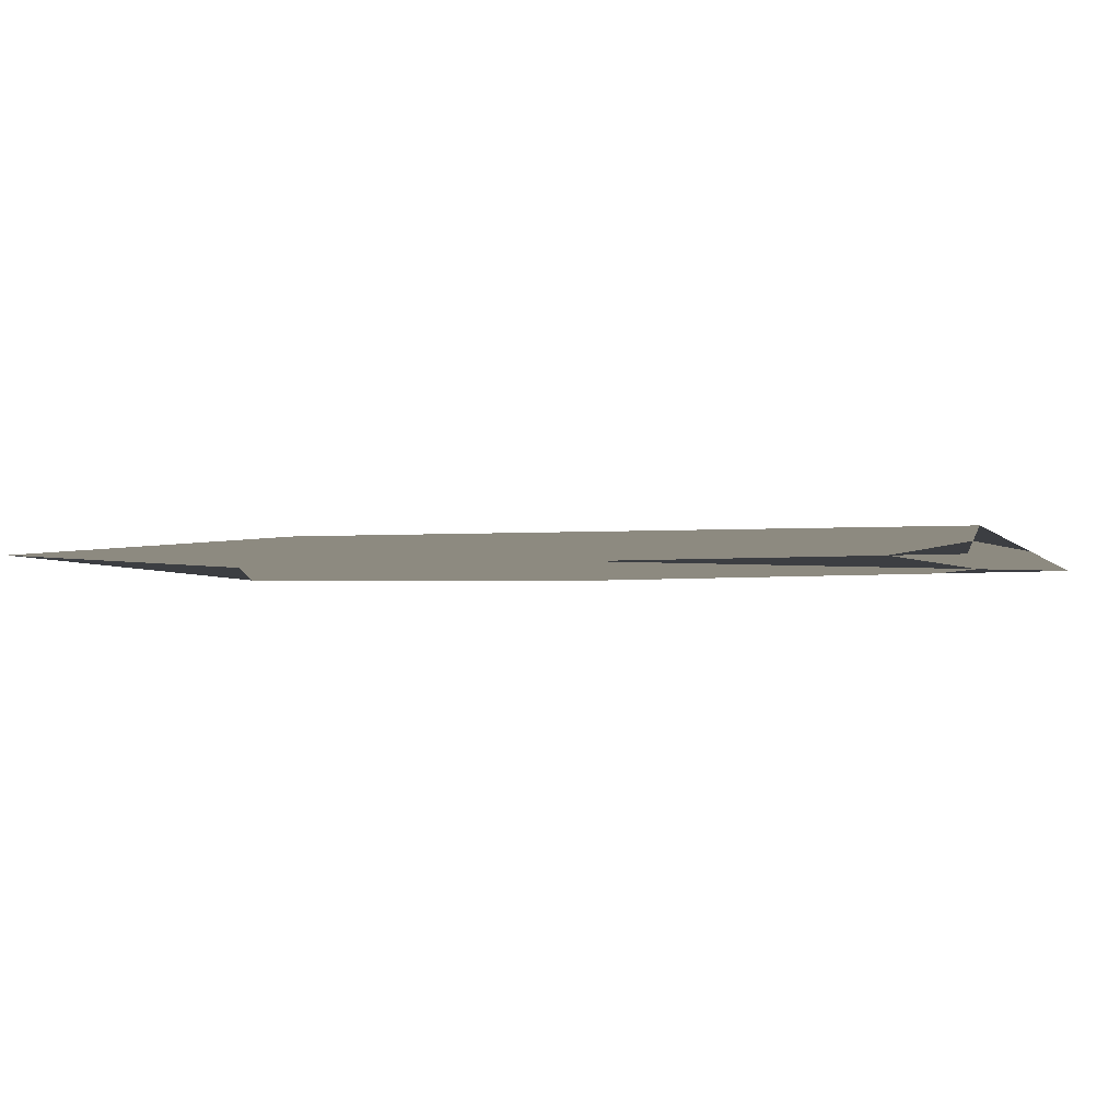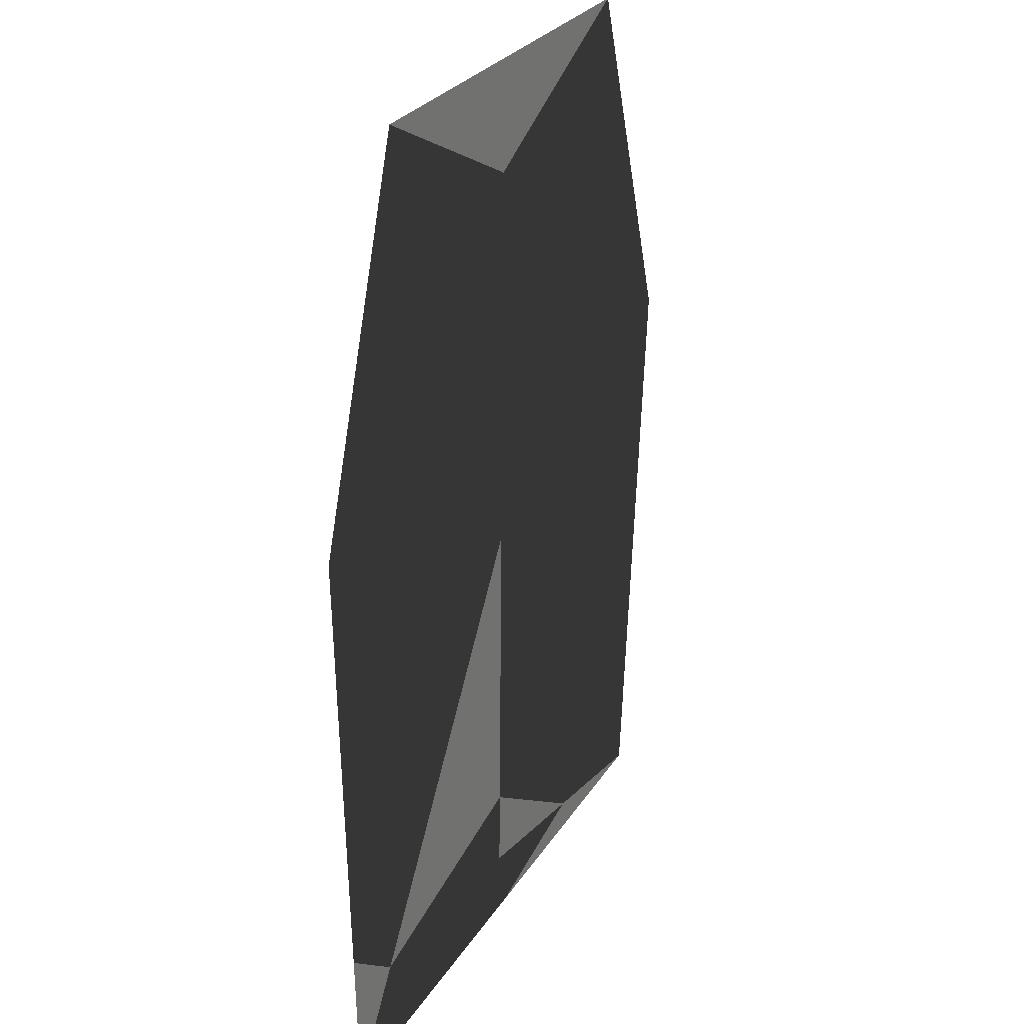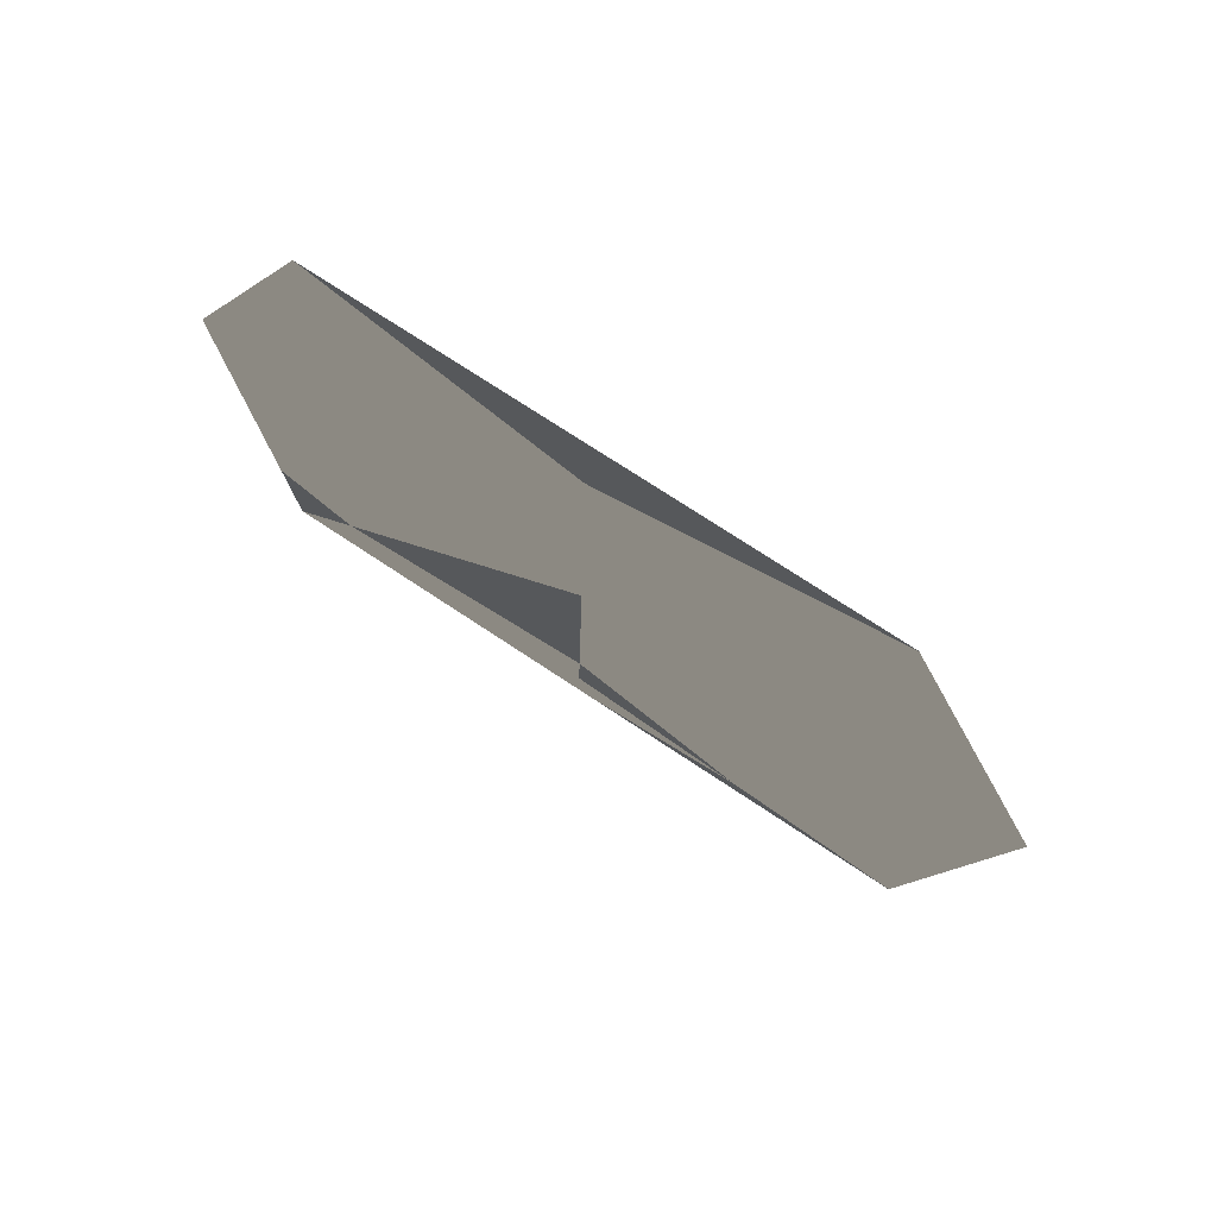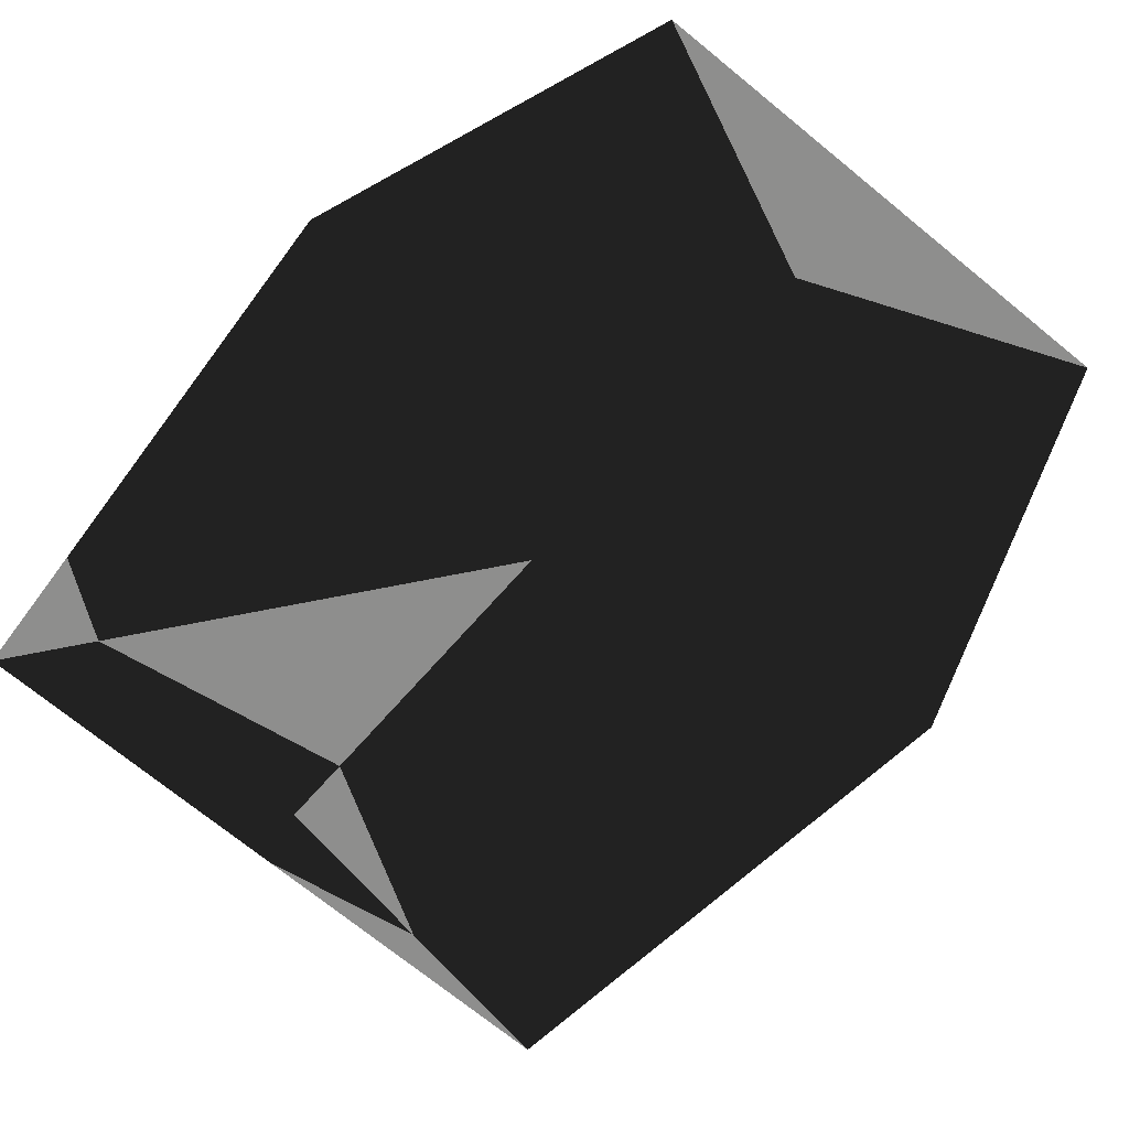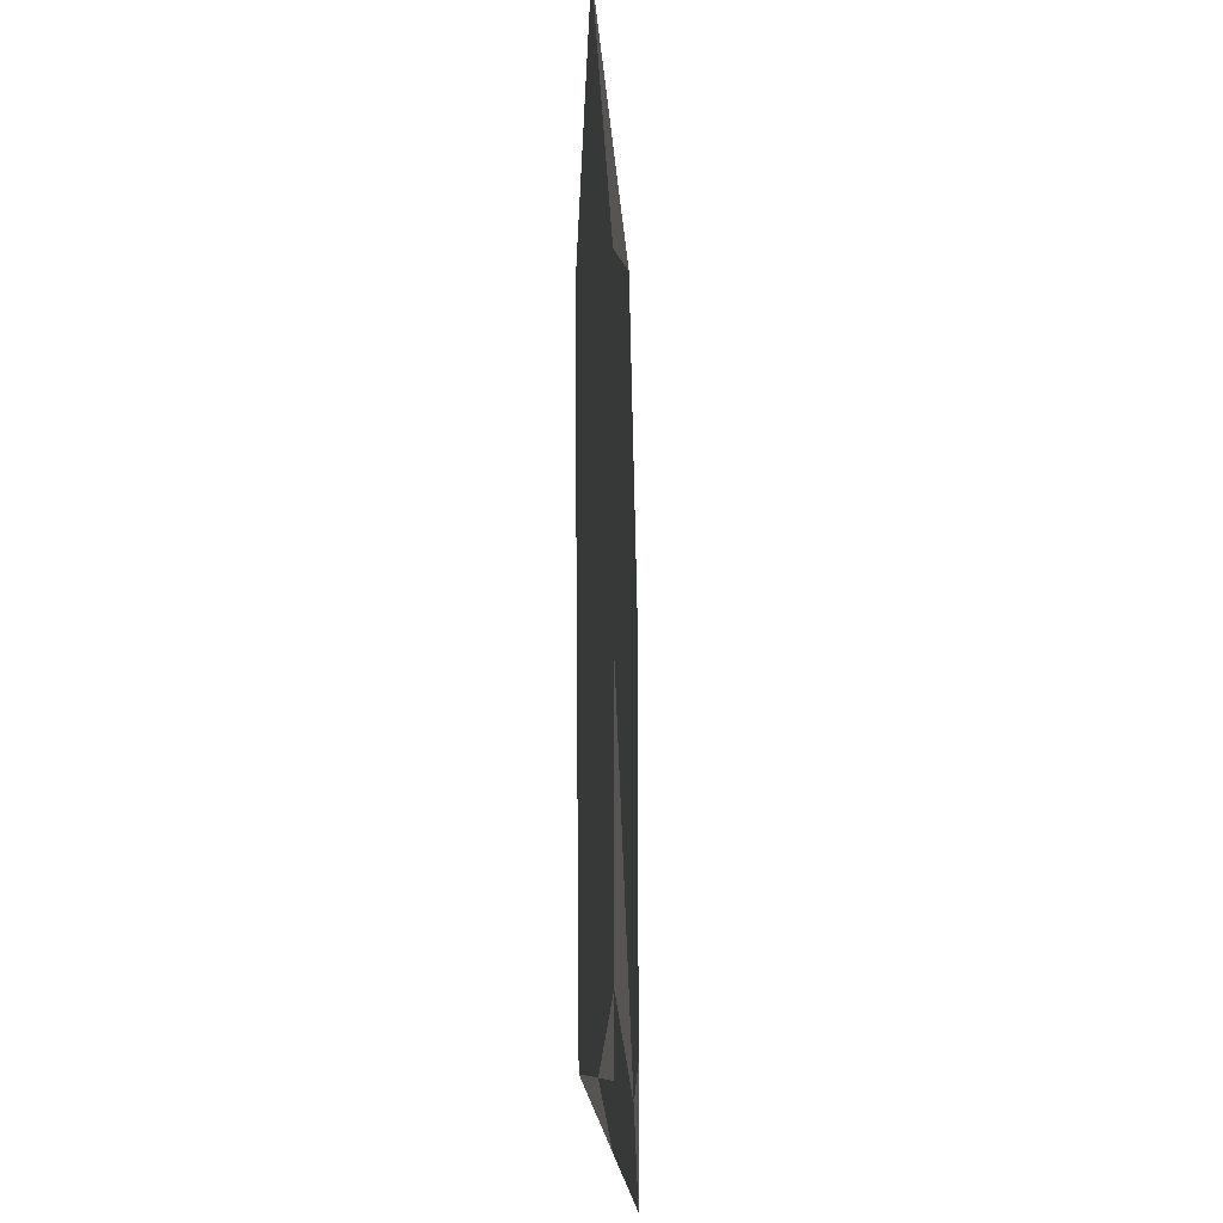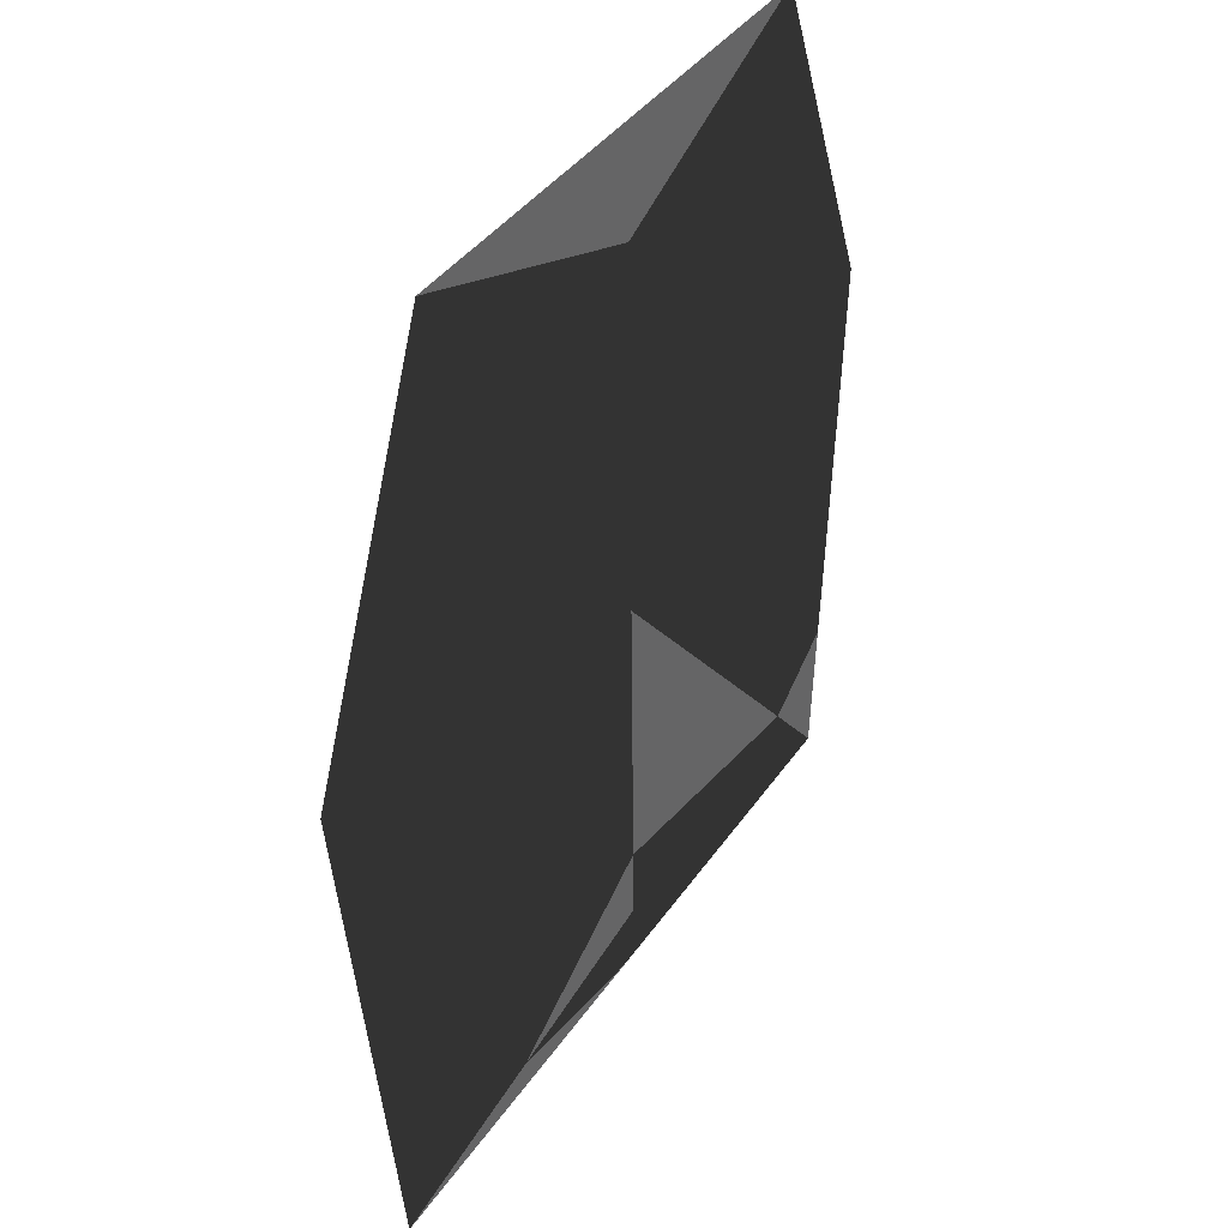
<metadata>
{"format":"obj","ext":"obj","renderer":"f3d","projection":"perspective","resolution":1024,"background":"white","views":[{"elev":-3.3,"azim":-70.3,"up":"+Z"},{"elev":25.1,"azim":112.9,"up":"+Y"},{"elev":77.2,"azim":-147.1,"up":"+Y"},{"elev":-64.8,"azim":140.7,"up":"+Z"},{"elev":-21.9,"azim":-86.2,"up":"+Y"},{"elev":40.9,"azim":-57.5,"up":"+Y"}]}
</metadata>
<code>
o warper
v 0.06141 -0.711 0
v 0.7277 -0.8035 0
v 0.04751 0.03468 0
v -0.6663 -0.8613 0
v -0.7961 0.2524 0
v 0.0336 0.7803 0
v 0.7822 0.3083 0
v 0.5122 0.9961 0
v -0.5017 0.9923 0
f 1 2 3
f 4 5 3
f 1 4 3
f 5 6 3
f 6 7 3
f 7 2 3
f 1 4 2
f 6 8 7
f 5 9 6
f 9 6 8
f 1 2 3
f 4 5 3
f 1 4 3
f 5 6 3
f 6 7 3
f 7 2 3
f 1 4 2
f 6 8 7
f 5 9 6
f 9 6 8
f 1 2 3
f 4 5 3
f 1 4 3
f 5 6 3
f 6 7 3
f 7 2 3
f 1 4 2
f 6 8 7
f 5 9 6
f 9 6 8
f 1 2 3
f 4 5 3
f 1 4 3
f 5 6 3
f 6 7 3
f 7 2 3
f 1 4 2
f 6 8 7
f 5 9 6
f 9 6 8

</code>
